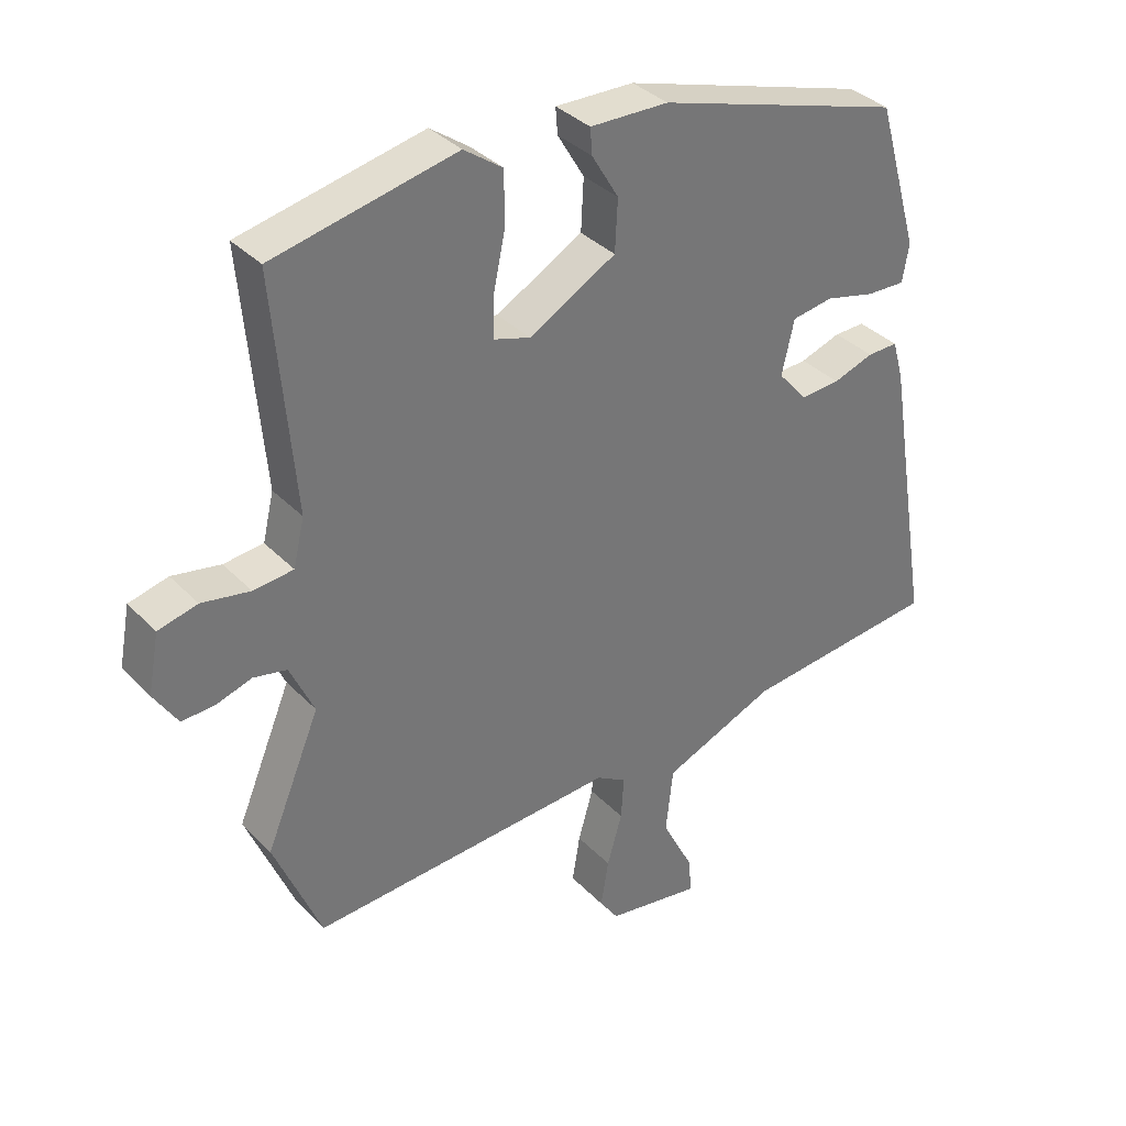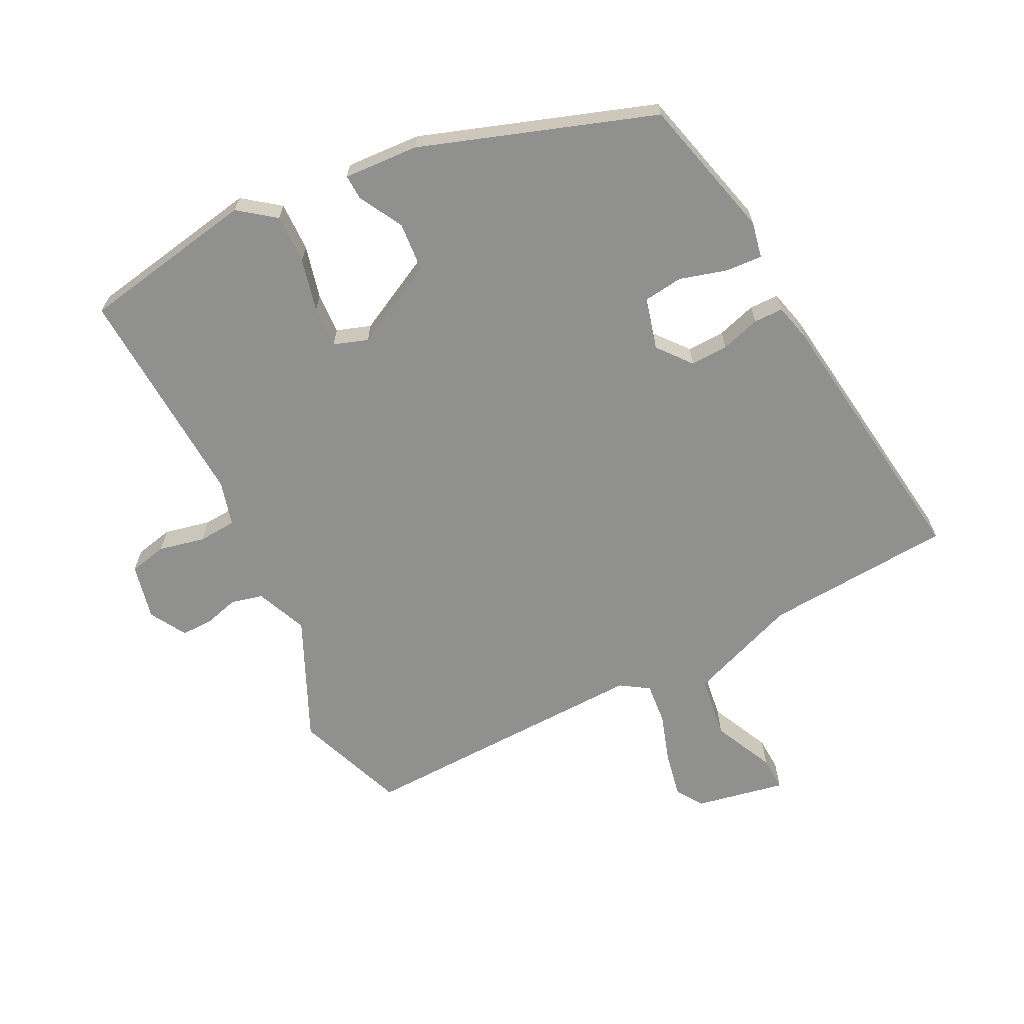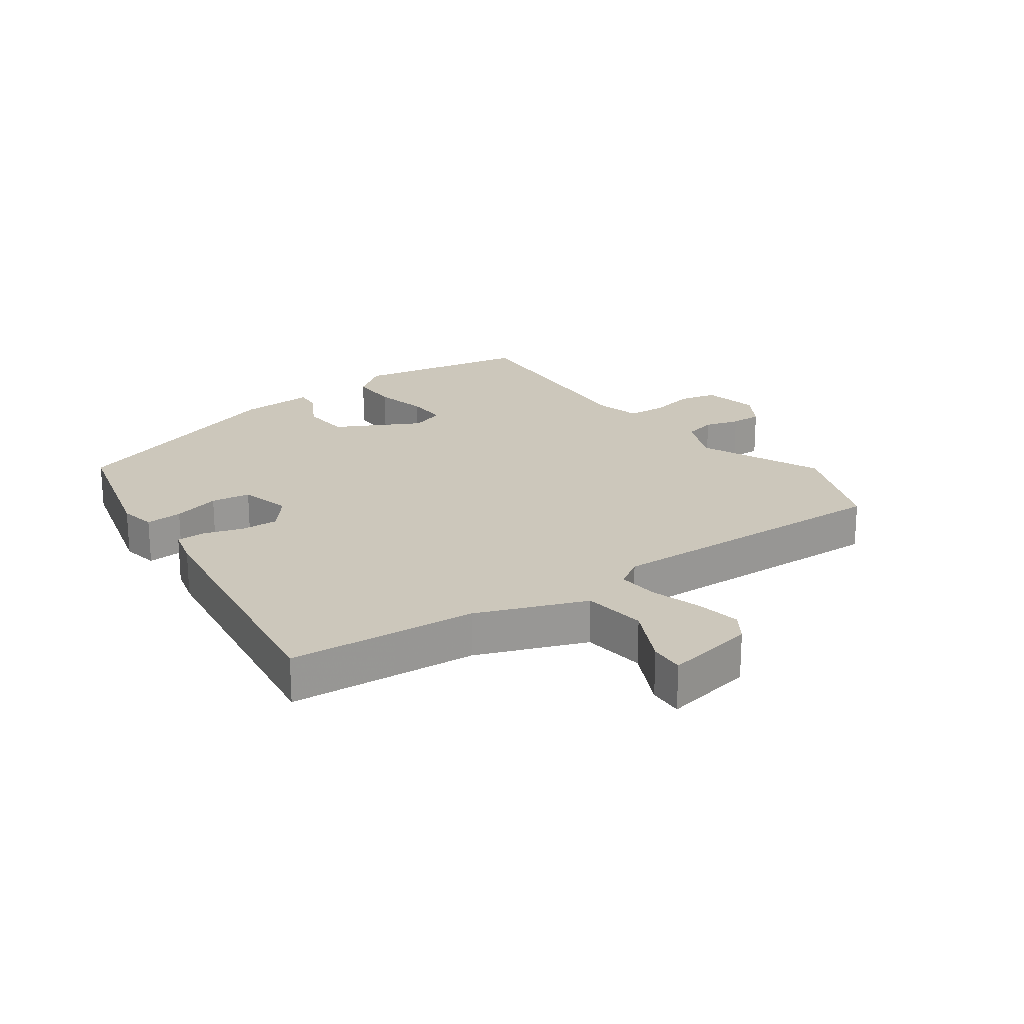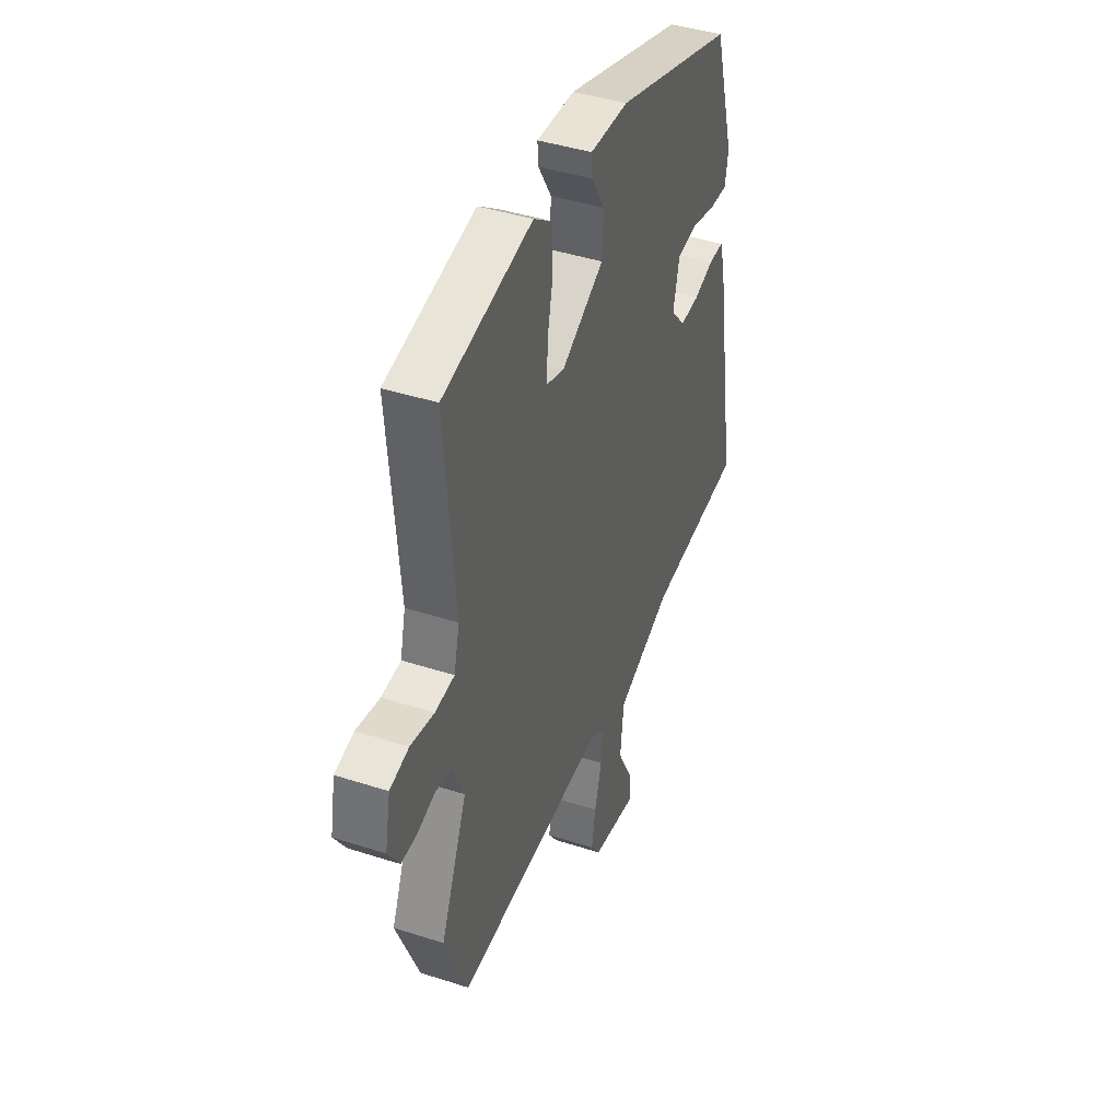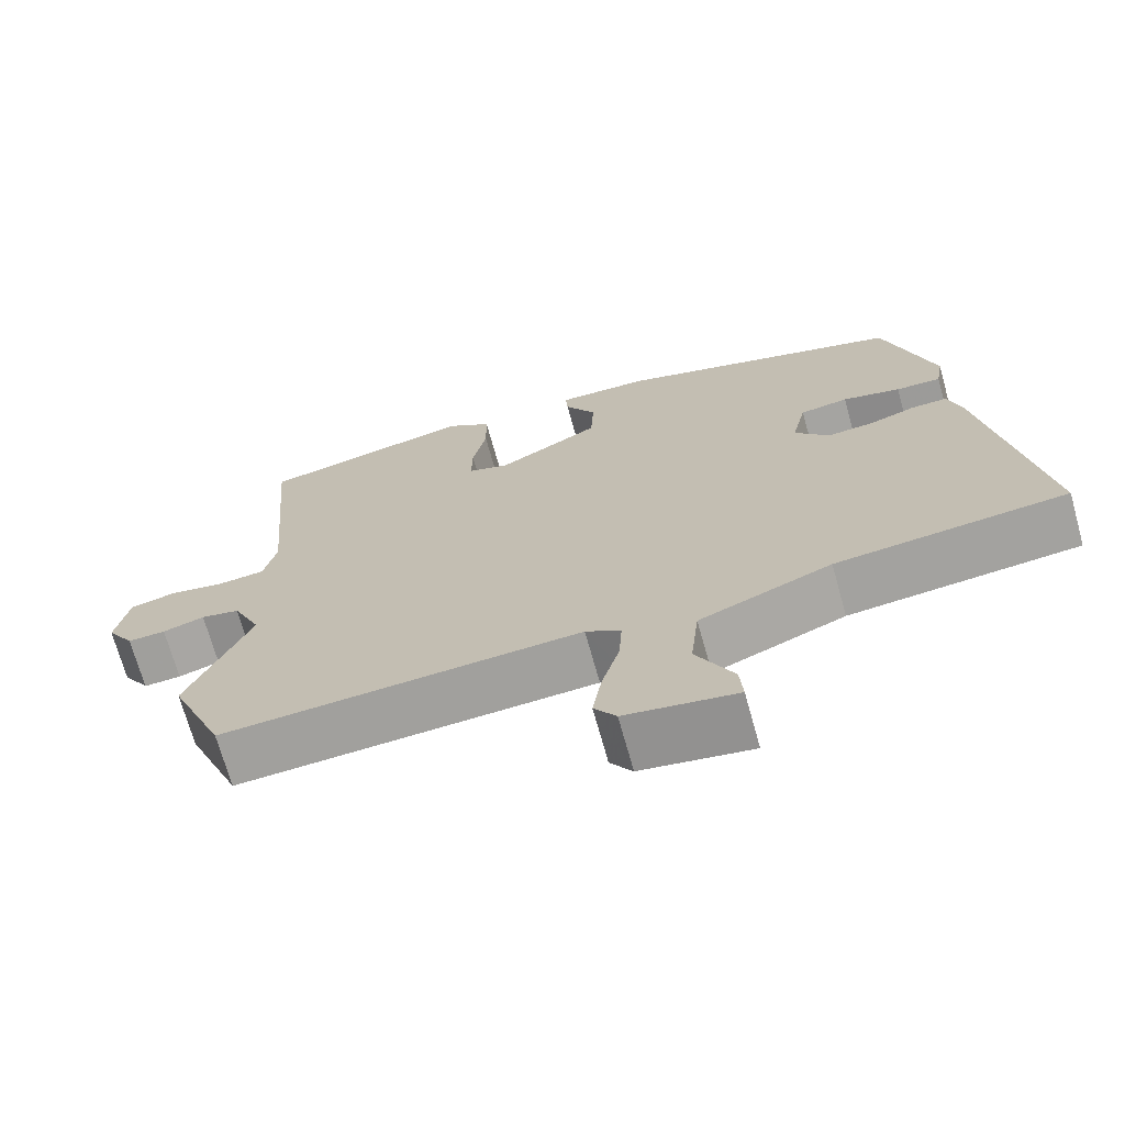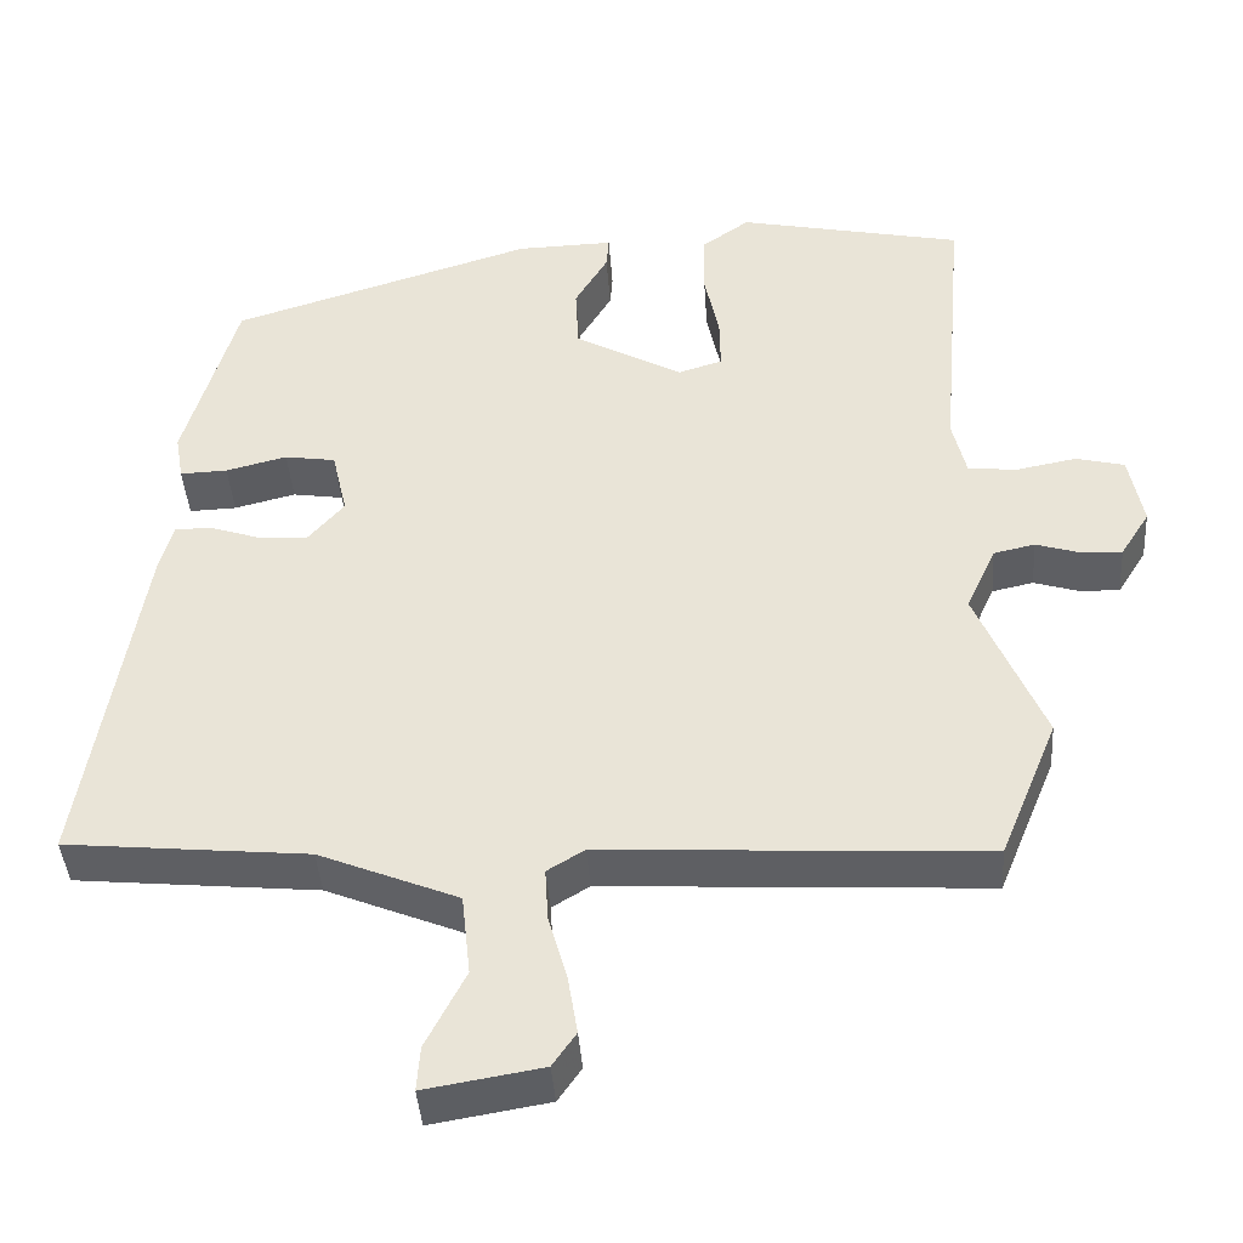
<metadata>
{"format":"obj","ext":"obj","renderer":"f3d","projection":"perspective","resolution":1024,"background":"white","views":[{"elev":35.4,"azim":-37.1,"up":"+Z"},{"elev":-65.6,"azim":24.9,"up":"+Y"},{"elev":21.7,"azim":143.1,"up":"+Y"},{"elev":42.4,"azim":-68.8,"up":"+Z"},{"elev":-70.4,"azim":15.6,"up":"+Z"},{"elev":-41.4,"azim":-176.0,"up":"+Z"}]}
</metadata>
<code>
v 0.607 0.07 -0.489
v 0.437 0.07 -0.506
v 0.306 0.07 -0.519
v 0.133 0.07 -0.59
v 0.122 0.07 -0.691
v 0.171 0.07 -0.787
v 0.175 0.07 -0.842
v 0.03 0.07 -0.818
v 0.001 0.07 -0.776
v 0.013 0.07 -0.703
v 0.036 0.07 -0.623
v 0.04 0.07 -0.557
v -0.006 0.07 -0.529
v -0.477 0.07 -0.556
v -0.549 0.07 -0.381
v -0.466 0.07 -0.183
v -0.503 0.07 -0.102
v -0.554 0.07 -0.091
v -0.609 0.07 -0.108
v -0.659 0.07 -0.11
v -0.695 0.07 -0.053
v -0.678 0.07 0.037
v -0.618 0.07 0.052
v -0.544 0.07 0.038
v -0.483 0.07 0.044
v -0.466 0.07 0.116
v -0.497 0.07 0.474
v -0.218 0.07 0.533
v -0.159 0.07 0.491
v -0.158 0.07 0.412
v -0.176 0.07 0.327
v -0.177 0.07 0.261
v -0.122 0.07 0.244
v 0.011 0.07 0.318
v 0.015 0.07 0.397
v -0.026 0.07 0.466
v -0.029 0.07 0.506
v 0.091 0.07 0.503
v 0.467 0.07 0.387
v 0.532 0.07 0.161
v 0.522 0.07 0.103
v 0.463 0.07 0.105
v 0.387 0.07 0.124
v 0.324 0.07 0.114
v 0.305 0.07 0.031
v 0.35 0.07 -0.021
v 0.41 0.07 -0.017
v 0.472 0.07 0.004
v 0.519 0.07 0.005
v 0.536 0.07 -0.055
v 0.607 0 -0.489
v 0.437 0 -0.506
v 0.306 0 -0.519
v 0.133 0 -0.59
v 0.122 0 -0.691
v 0.171 0 -0.787
v 0.175 0 -0.842
v 0.03 0 -0.818
v 0.001 0 -0.776
v 0.013 0 -0.703
v 0.036 0 -0.623
v 0.04 0 -0.557
v -0.006 0 -0.529
v -0.477 0 -0.556
v -0.549 0 -0.381
v -0.466 0 -0.183
v -0.503 0 -0.102
v -0.554 0 -0.091
v -0.609 0 -0.108
v -0.659 0 -0.11
v -0.695 0 -0.053
v -0.678 0 0.037
v -0.618 0 0.052
v -0.544 0 0.038
v -0.483 0 0.044
v -0.466 0 0.116
v -0.497 0 0.474
v -0.218 0 0.533
v -0.159 0 0.491
v -0.158 0 0.412
v -0.176 0 0.327
v -0.177 0 0.261
v -0.122 0 0.244
v 0.011 0 0.318
v 0.015 0 0.397
v -0.026 0 0.466
v -0.029 0 0.506
v 0.091 0 0.503
v 0.467 0 0.387
v 0.532 0 0.161
v 0.522 0 0.103
v 0.463 0 0.105
v 0.387 0 0.124
v 0.324 0 0.114
v 0.305 0 0.031
v 0.35 0 -0.021
v 0.41 0 -0.017
v 0.472 0 0.004
v 0.519 0 0.005
v 0.536 0 -0.055
f 47 48 49 50
f 46 47 50 1
f 45 46 1 2
f 40 41 42 43
f 40 43 44
f 39 40 44
f 38 39 44
f 35 36 37 38
f 34 35 38 44
f 33 34 44 45
f 28 29 30 31
f 26 27 28 31
f 25 26 31 32
f 21 22 23 24
f 21 24 25
f 18 19 20 21
f 17 18 21 25
f 16 17 25 32
f 13 14 15 16
f 12 13 16 32
f 8 9 10 11
f 8 11 12
f 5 6 7 8
f 4 5 8 12
f 3 4 12 32
f 32 33 45
f 2 3 32 45
f 100 99 98 97
f 51 100 97 96
f 52 51 96 95
f 93 92 91 90
f 94 93 90
f 94 90 89
f 94 89 88
f 88 87 86 85
f 94 88 85 84
f 95 94 84 83
f 81 80 79 78
f 81 78 77 76
f 82 81 76 75
f 74 73 72 71
f 75 74 71
f 71 70 69 68
f 75 71 68 67
f 82 75 67 66
f 66 65 64 63
f 82 66 63 62
f 61 60 59 58
f 62 61 58
f 58 57 56 55
f 62 58 55 54
f 82 62 54 53
f 95 83 82
f 95 82 53 52
f 1 51 52 2
f 2 52 53 3
f 3 53 54 4
f 4 54 55 5
f 5 55 56 6
f 6 56 57 7
f 7 57 58 8
f 8 58 59 9
f 9 59 60 10
f 10 60 61 11
f 11 61 62 12
f 12 62 63 13
f 13 63 64 14
f 14 64 65 15
f 15 65 66 16
f 16 66 67 17
f 17 67 68 18
f 18 68 69 19
f 19 69 70 20
f 20 70 71 21
f 21 71 72 22
f 22 72 73 23
f 23 73 74 24
f 24 74 75 25
f 25 75 76 26
f 26 76 77 27
f 27 77 78 28
f 28 78 79 29
f 29 79 80 30
f 30 80 81 31
f 31 81 82 32
f 32 82 83 33
f 33 83 84 34
f 34 84 85 35
f 35 85 86 36
f 36 86 87 37
f 37 87 88 38
f 38 88 89 39
f 39 89 90 40
f 40 90 91 41
f 41 91 92 42
f 42 92 93 43
f 43 93 94 44
f 44 94 95 45
f 45 95 96 46
f 46 96 97 47
f 47 97 98 48
f 48 98 99 49
f 49 99 100 50
f 50 100 51 1

</code>
